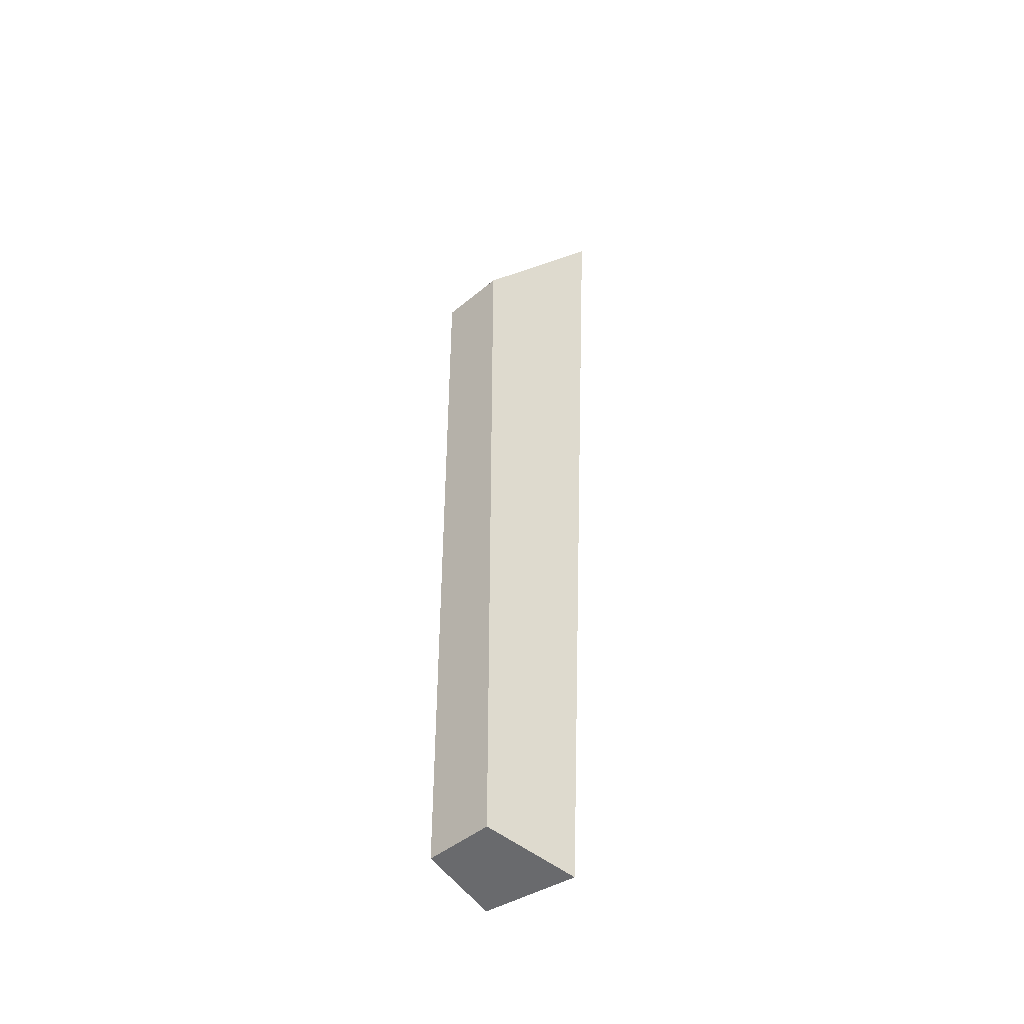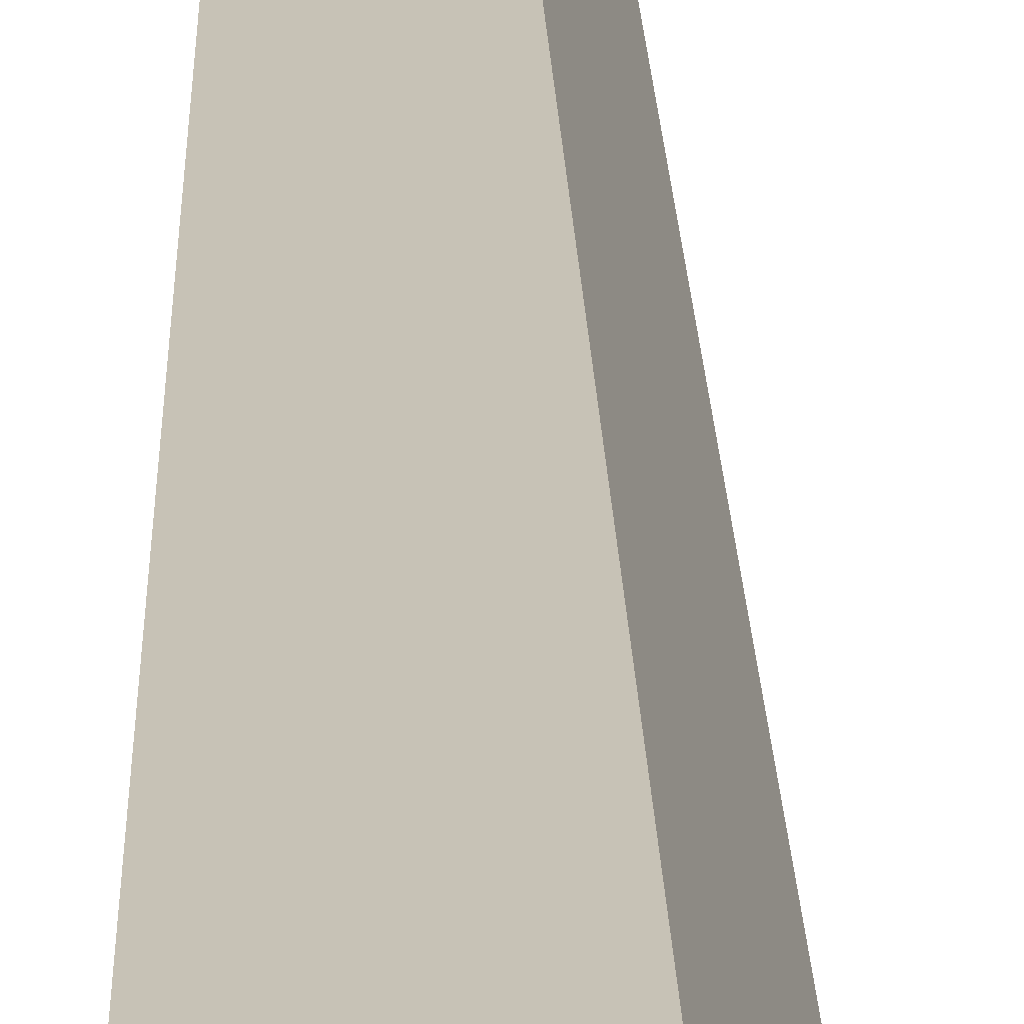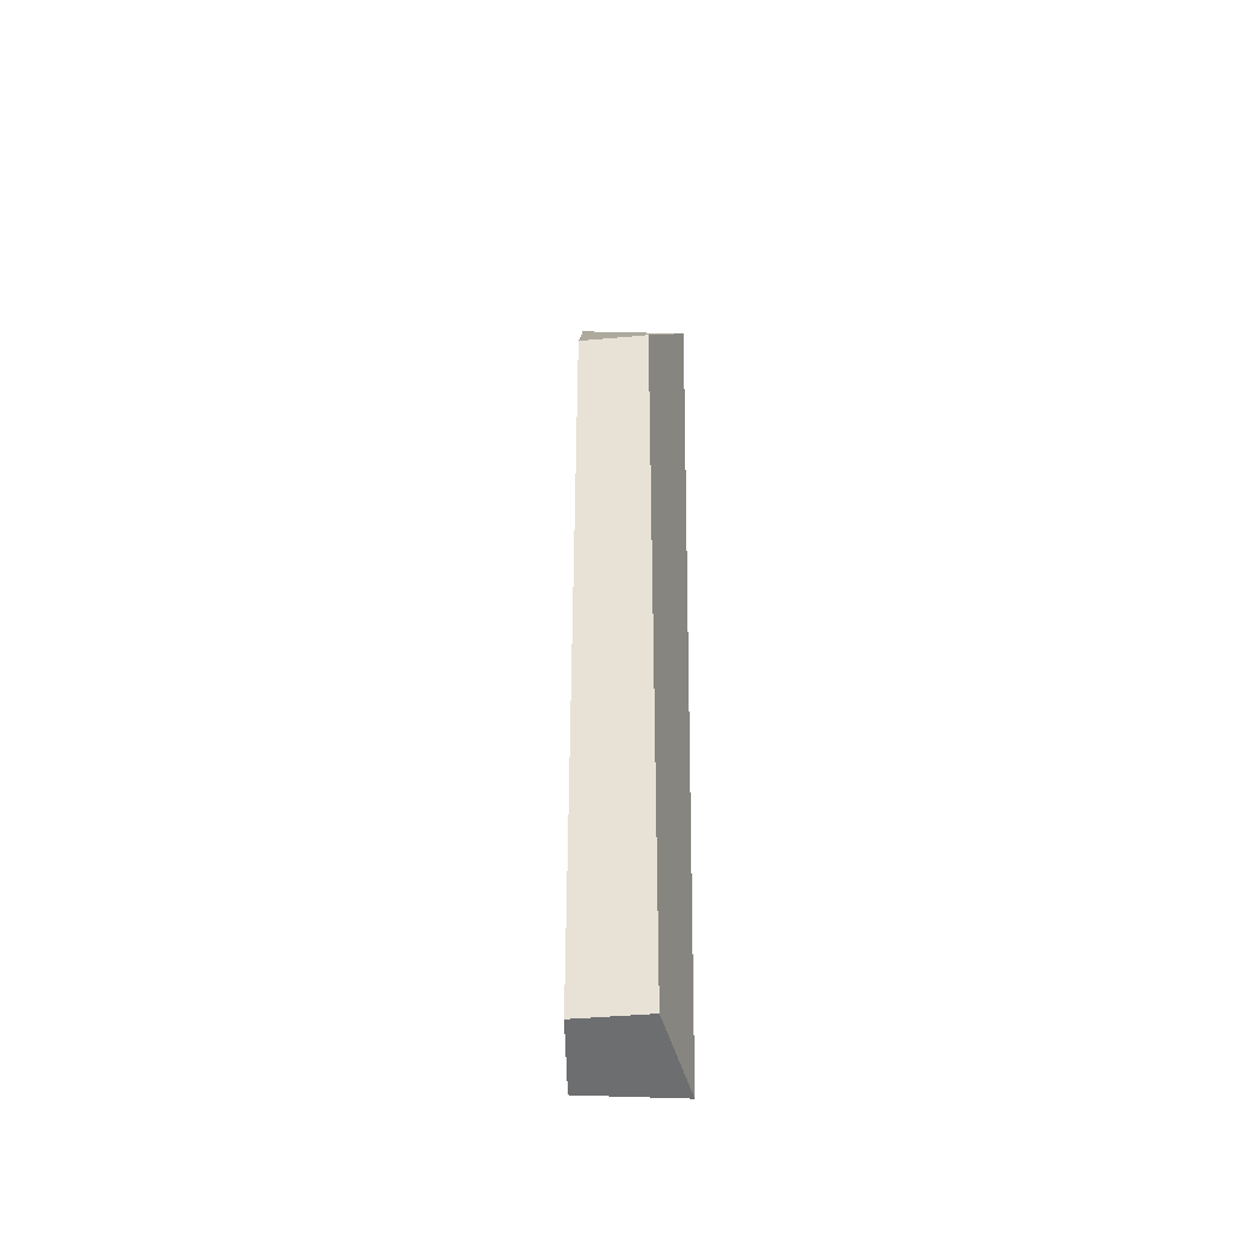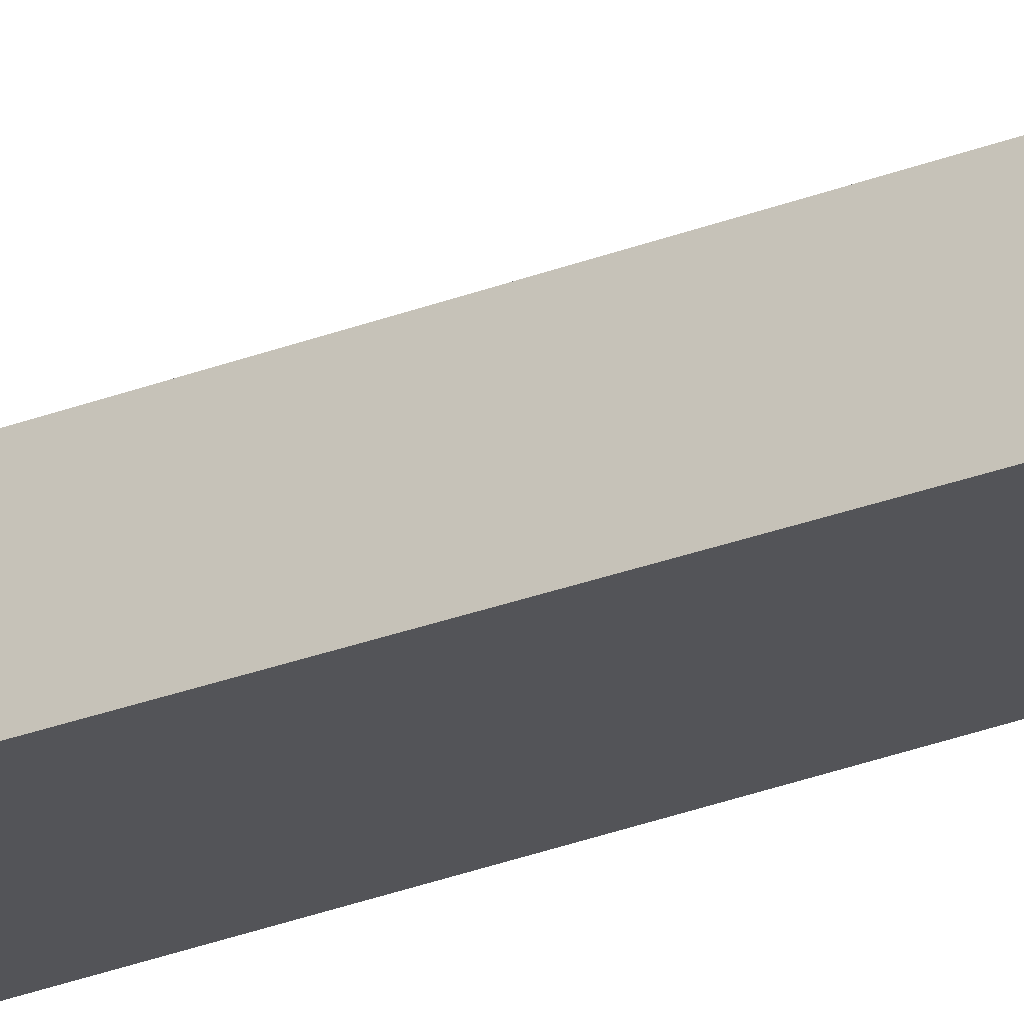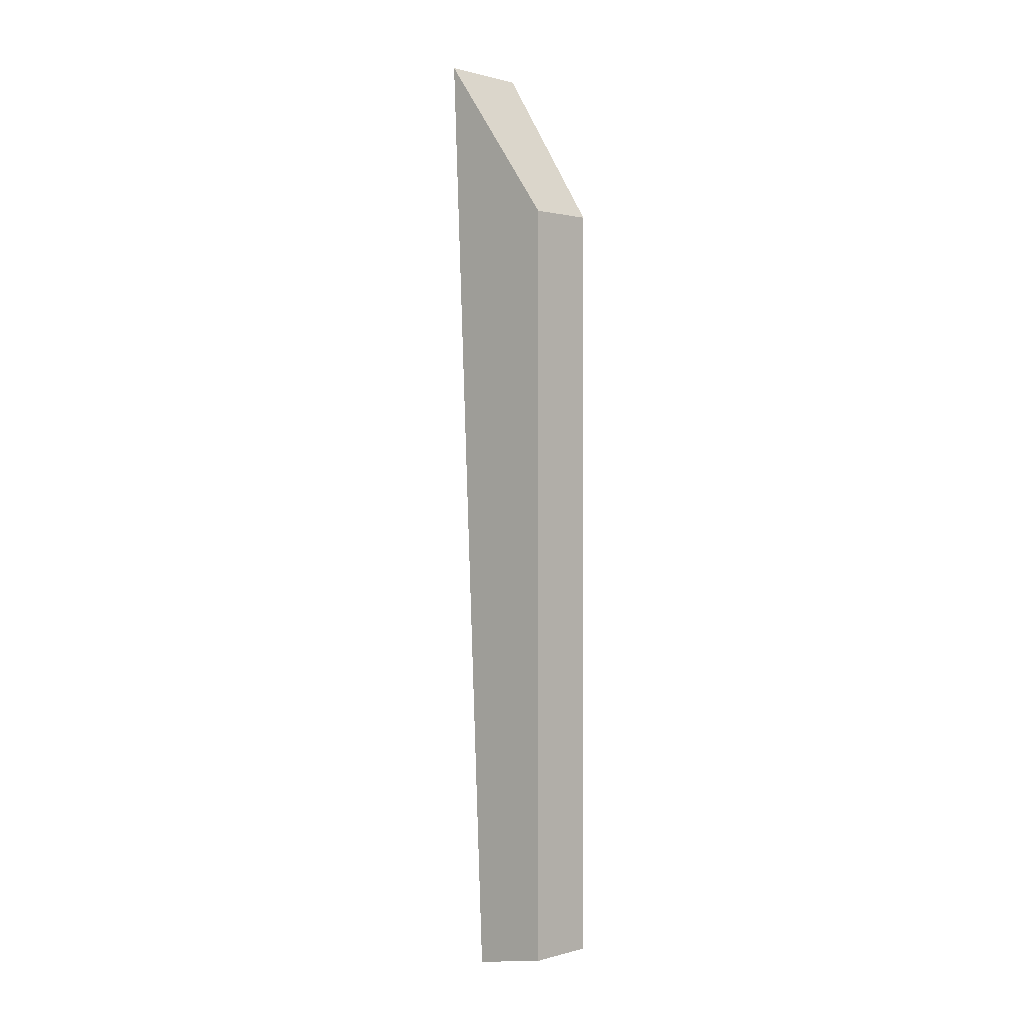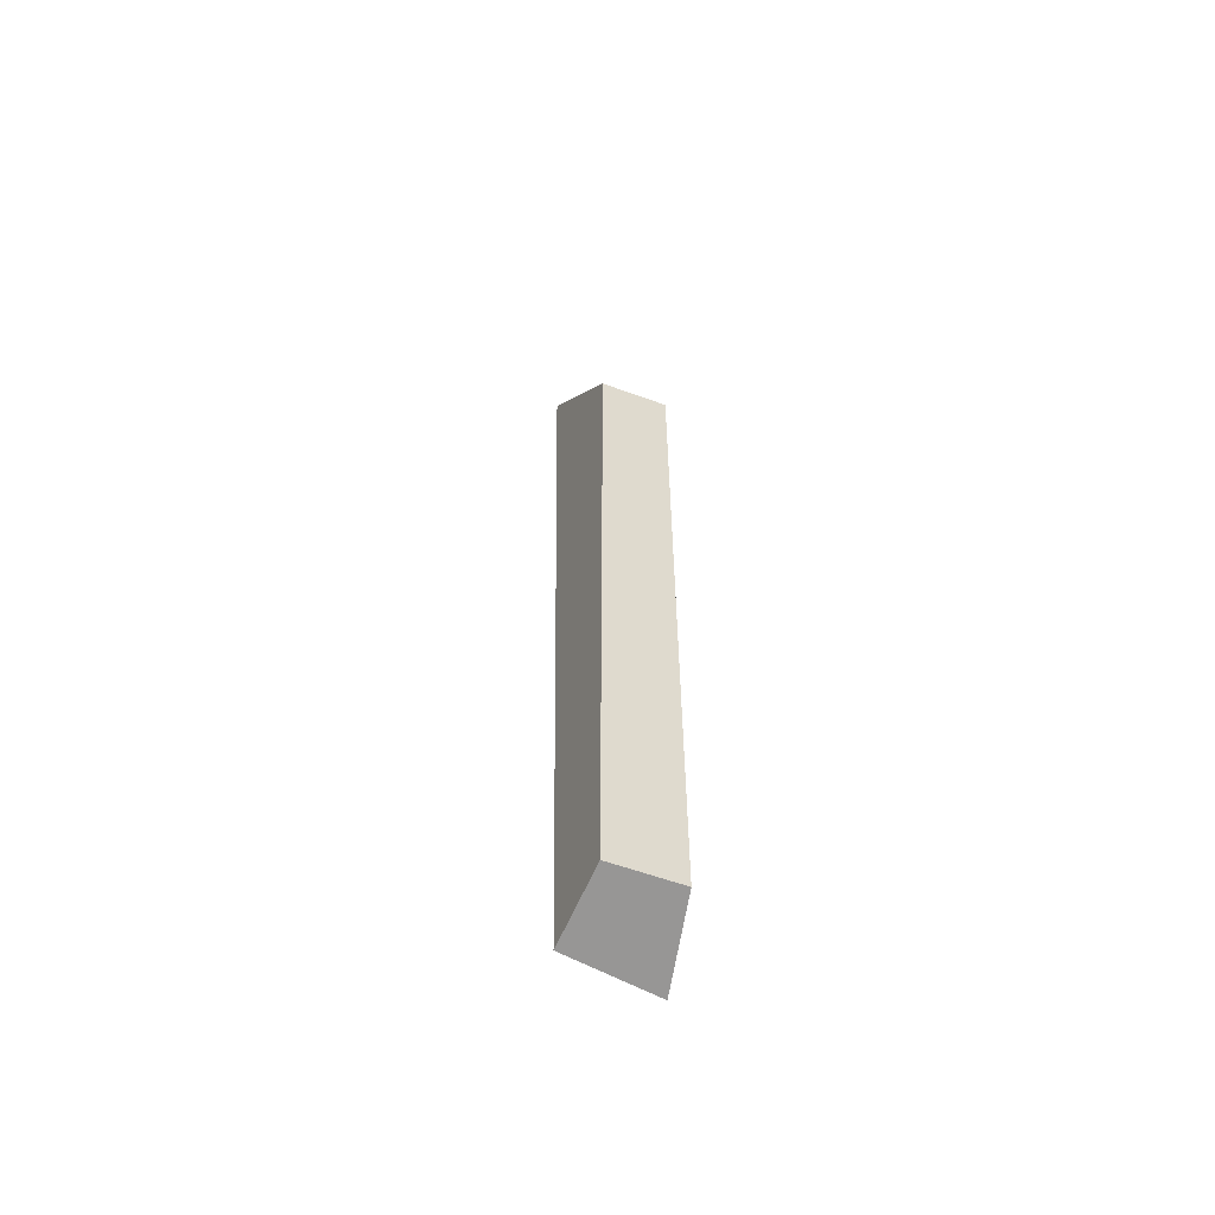
<metadata>
{"format":"obj","ext":"obj","renderer":"f3d","projection":"perspective","resolution":1024,"background":"white","views":[{"elev":-46.0,"azim":147.3,"up":"+Y"},{"elev":22.9,"azim":179.8,"up":"+Z"},{"elev":-44.4,"azim":109.8,"up":"+Y"},{"elev":-21.4,"azim":-50.0,"up":"+Z"},{"elev":1.0,"azim":58.9,"up":"+Y"},{"elev":-58.8,"azim":83.1,"up":"+Y"}]}
</metadata>
<code>
o cap_collision_high_friction.013_cap_collision.065
v -0.007245 0.1303 0.000167
v -0.006303 0.1085 0.000142
v -0.006285 0.1302 0.002409
v -0.005472 0.1085 0.002103
v -0.003814 0.1088 0.001547
v -0.003802 0.1265 0.001542
v -0.004182 0.1088 3.6e-05
v -0.004169 0.1265 3.6e-05
f 4 3 1 2
f 7 5 4 2
f 5 6 3 4
f 6 8 1 3
f 8 7 2 1
f 6 8 7 5

</code>
